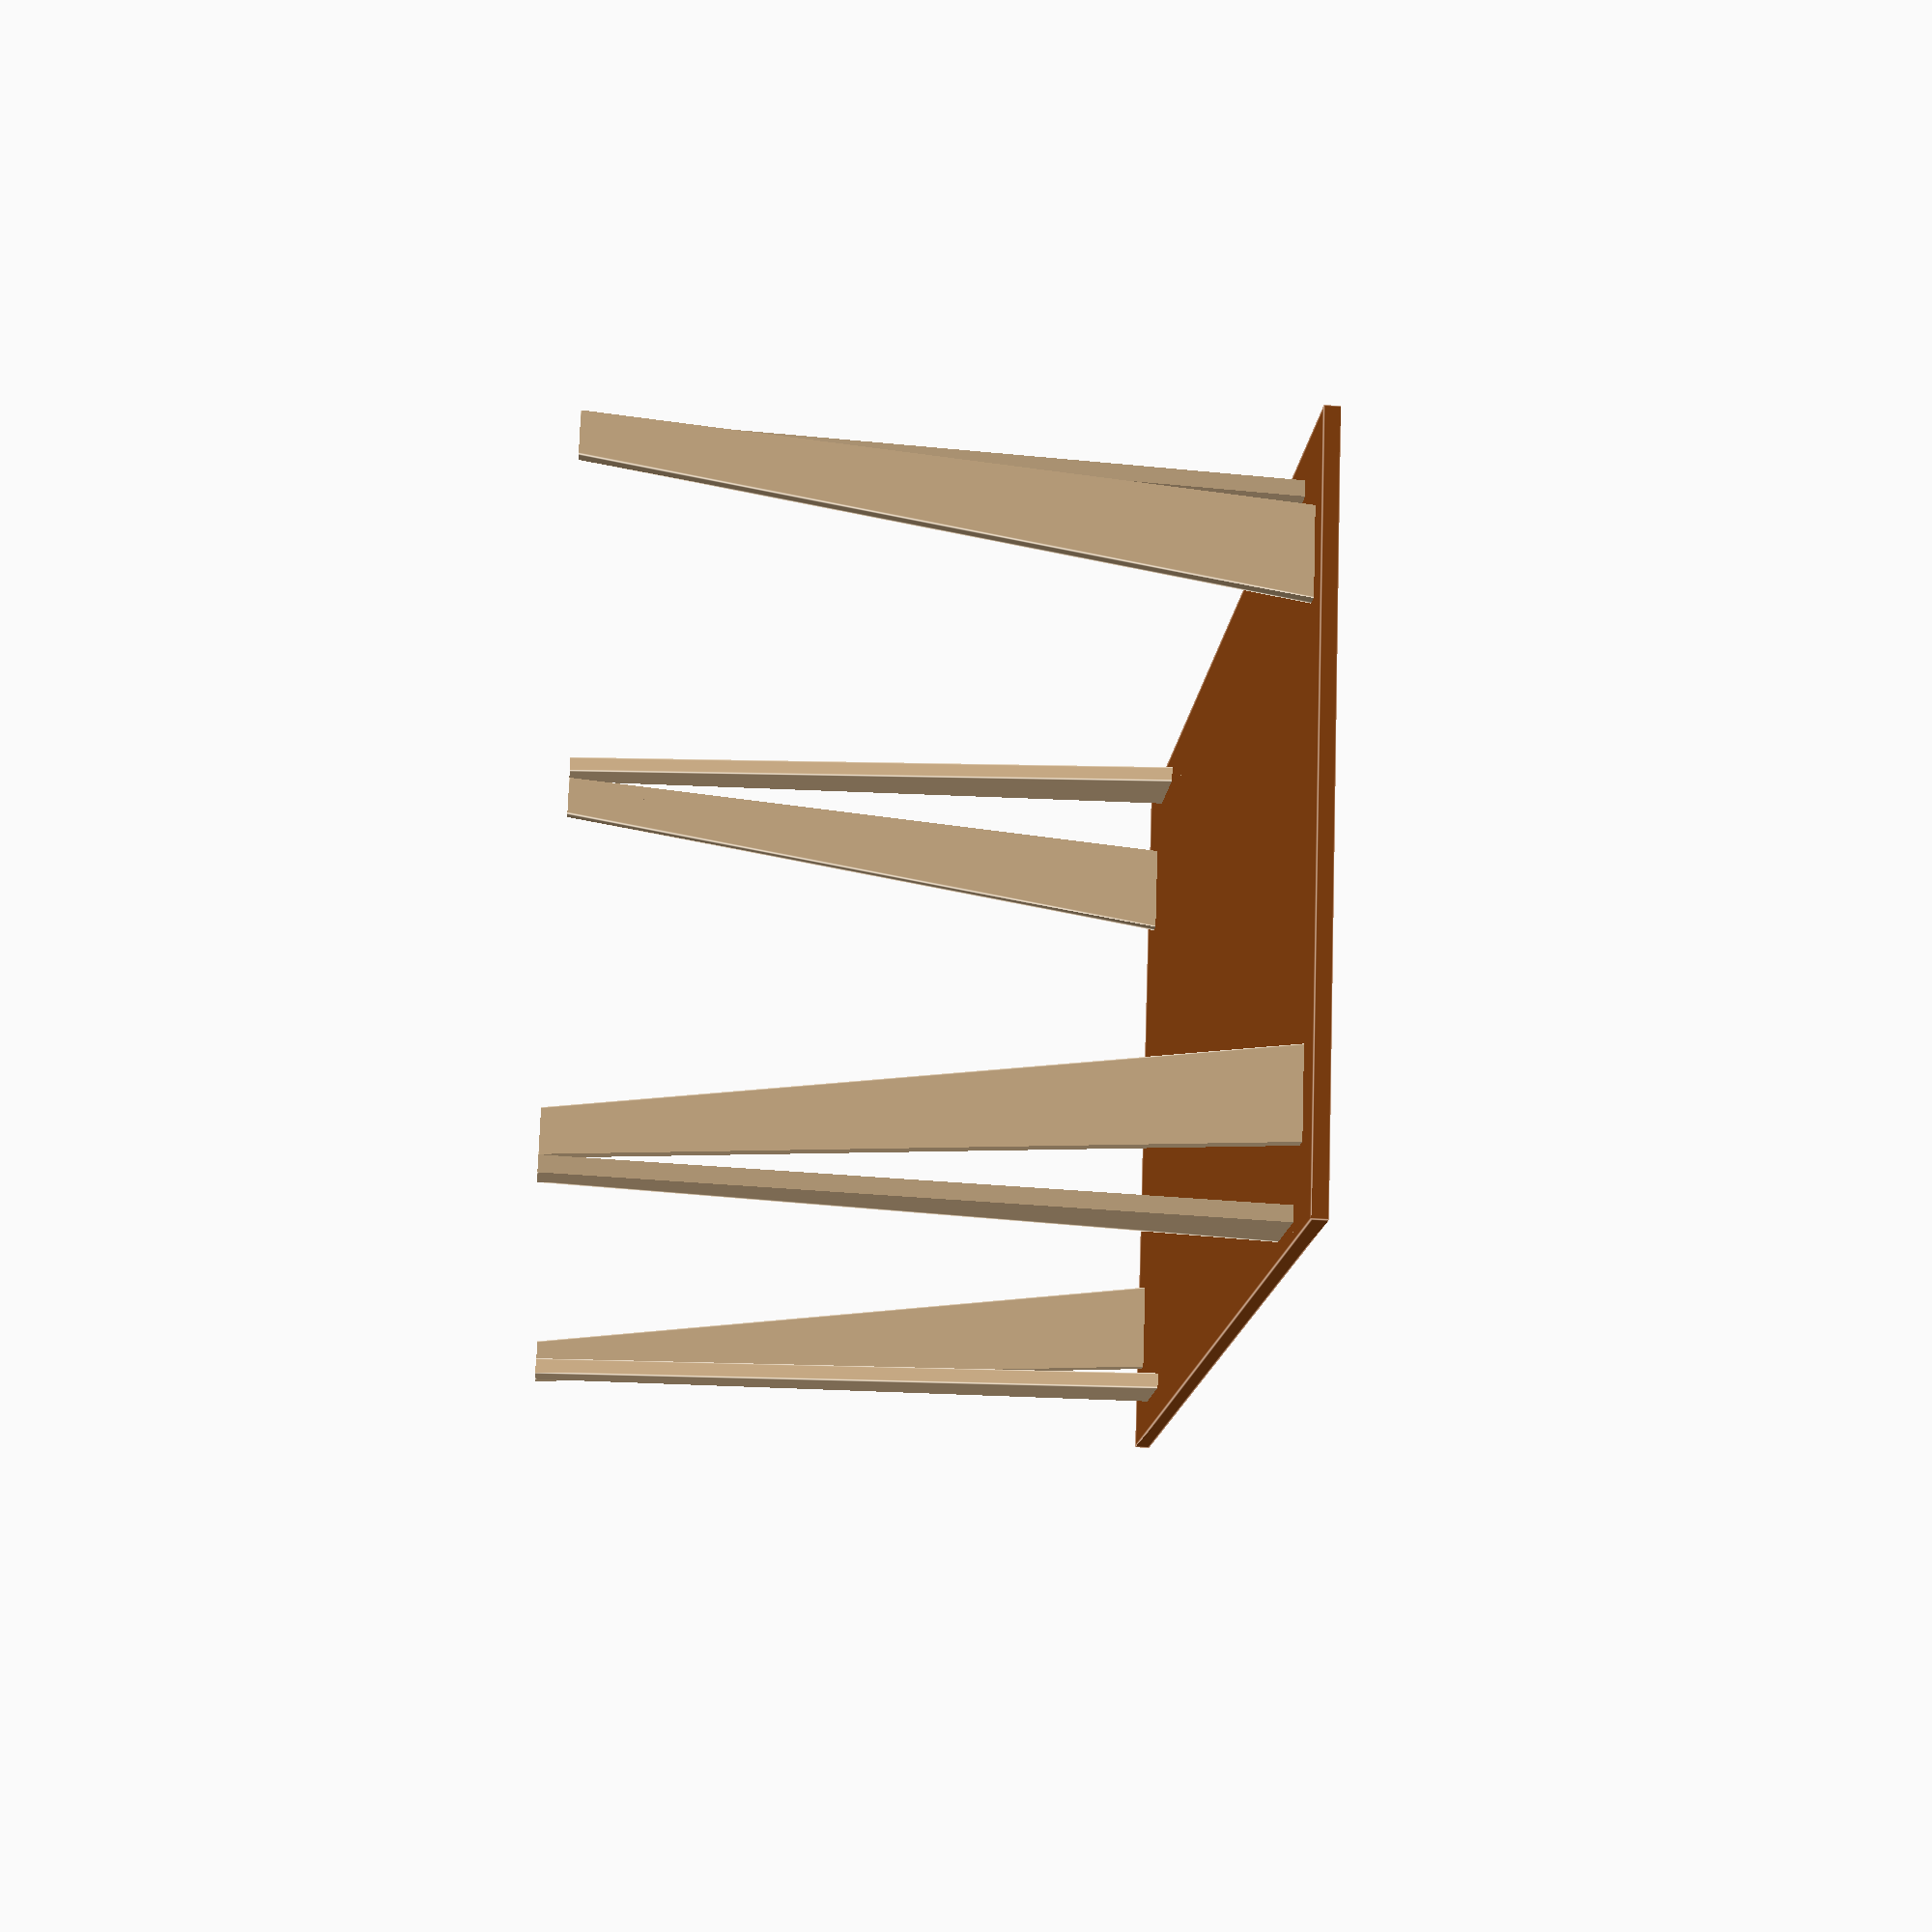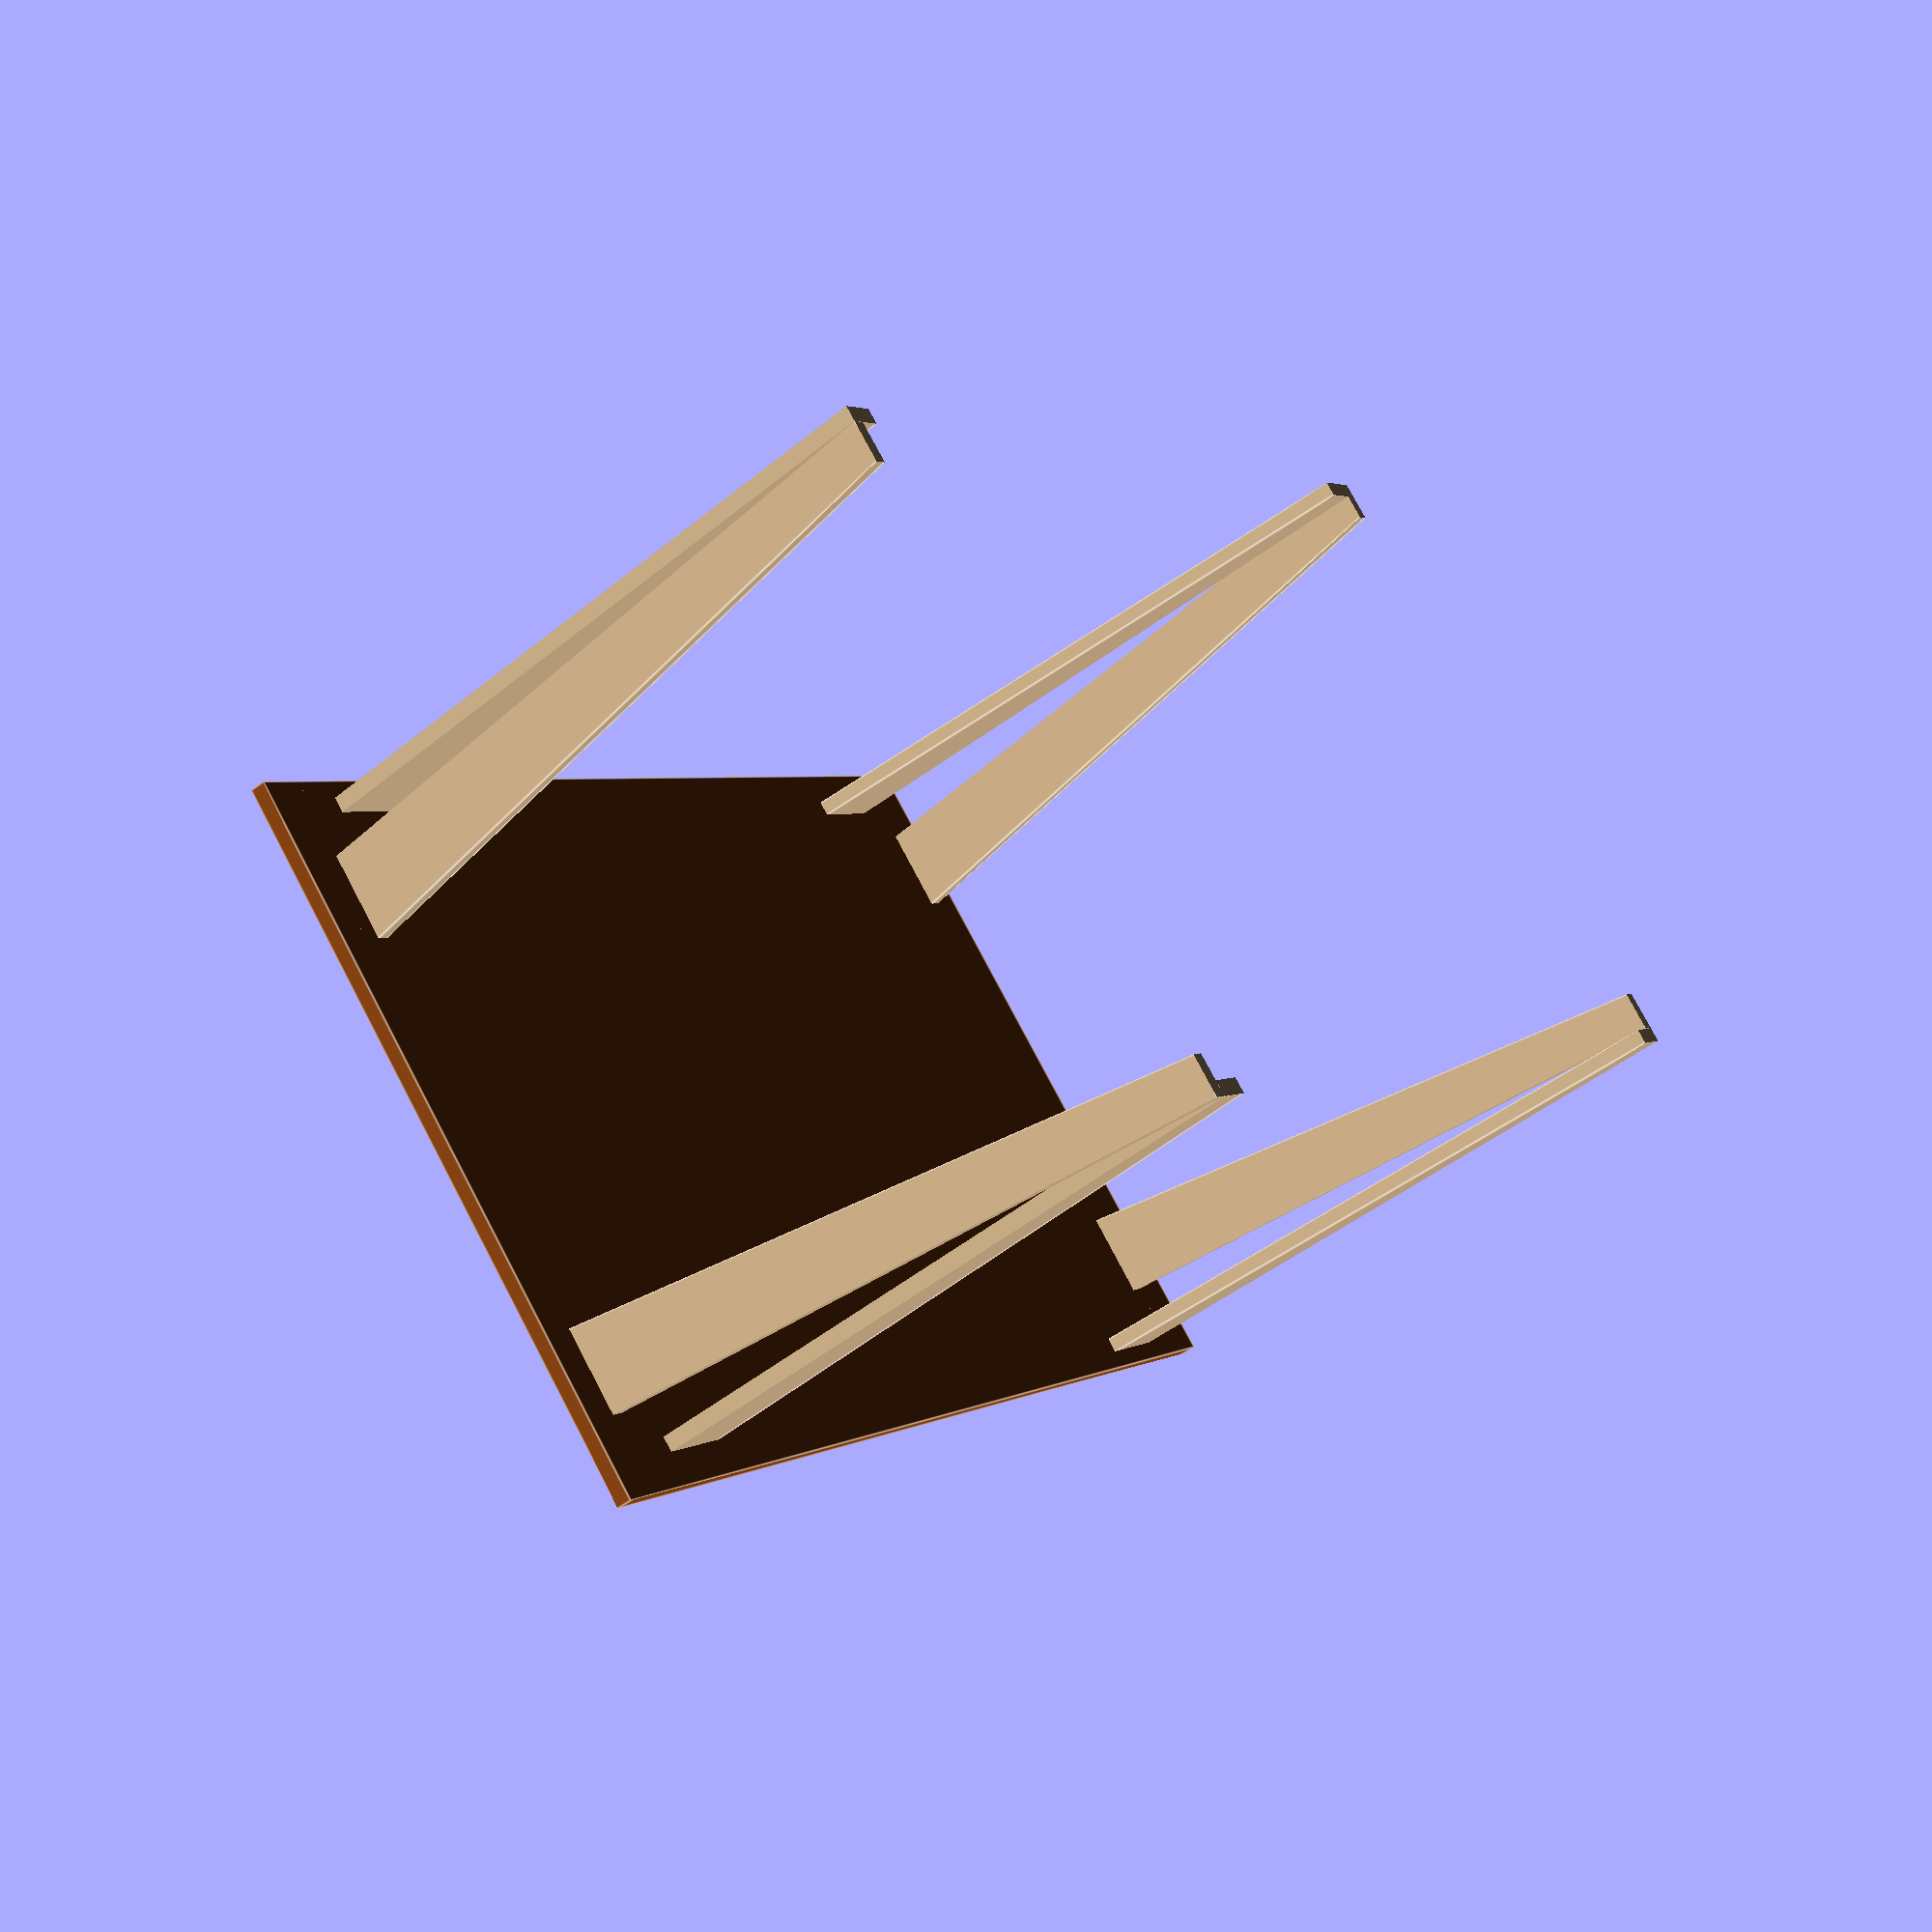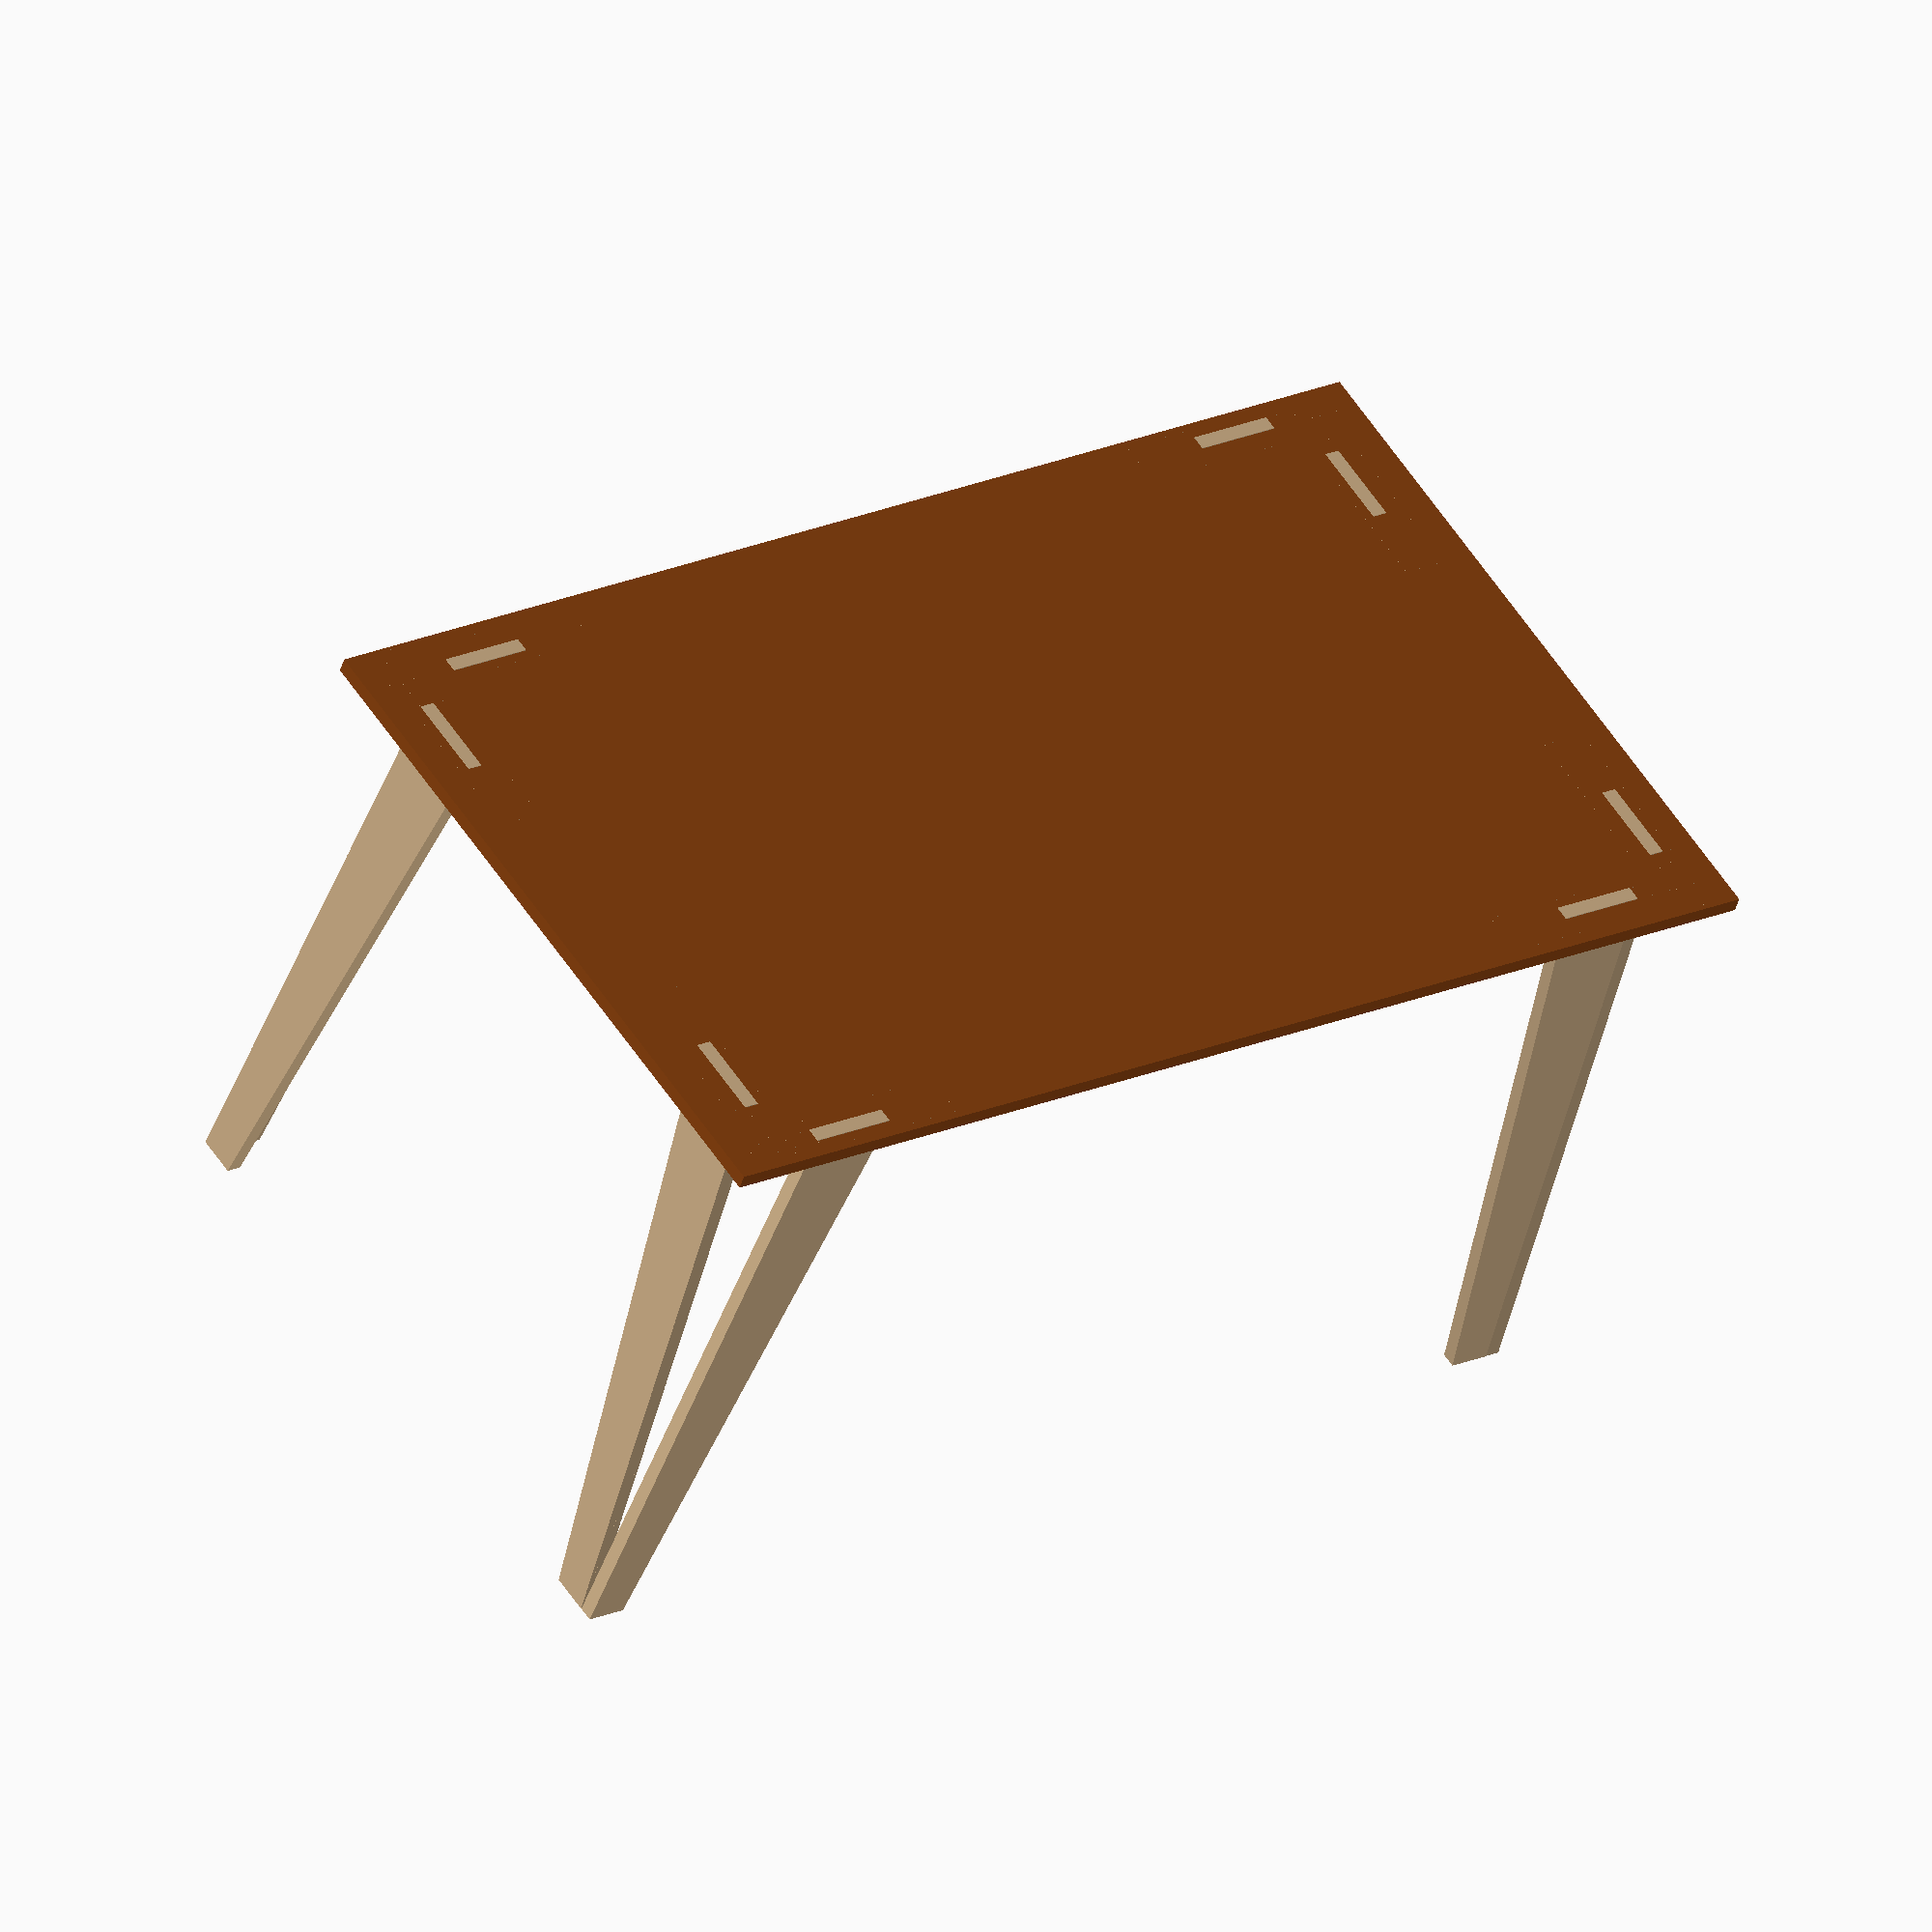
<openscad>


mms = 25.4;     // millimeters in inch

module top(thick, wide, deep){
    translate([0,0, thick/2]){
        cube([wide, deep, thick], center = true);
    }
}
module rotate_around(){
} 
module leg(thick, height, angle, plus){
    width = 8*mms;
    
    difference(){
        rotate([-angle*2,0,45*plus  + 45]){
            translate([0,-6*mms,0])
            intersection(){
                cube([thick, width, height*1.05]);
                rotate([angle, 0, 0]){
                    translate([-1*mms,6*mms,-2*mms]){
                       cube([thick*3, width, height*1.35, ]);
                    }
                }
            }
        }
        // trim top
        translate([0,0,height+thick+1]){
            top(thick*2, wide, deep);
        }
        // trim bottom
        translate([0,0,-thick]){
            top(thick, wide, deep);
        }
    }
}

module legs(thick, height, angle){
    for(i = [0:4]){
        rotate([0,0,90*i]){            
            d2 = (0 == (i % 2)) ? deep/2.2 : wide/2.2;
            w2 = (0 == (i % 2)) ? wide/2.2 : deep/2.2;

            translate([w2, d2, 0]){
                rotate([0,0,90])
                union(){
                    leg(thick, height, angle, 1);
                    leg(thick, height, angle, -1);
                }
            }
        }        
    }
}
module desk(thick, wide, deep, height){
    color("SaddleBrown"){
        translate([0,0,height]){
            top(thick, wide, deep);
        }
    }
    color("Tan"){
        legs(thick, height, 4);
    }
}

height = 32*mms;    
thick= .75*mms;
wide = 5*12*mms;
deep = 3*12*mms;



//leg(thick, wide, 6, 1);
desk(thick, wide, deep, height);
</openscad>
<views>
elev=215.7 azim=159.1 roll=275.4 proj=p view=edges
elev=231.3 azim=46.3 roll=49.9 proj=p view=edges
elev=225.7 azim=146.2 roll=196.2 proj=o view=solid
</views>
